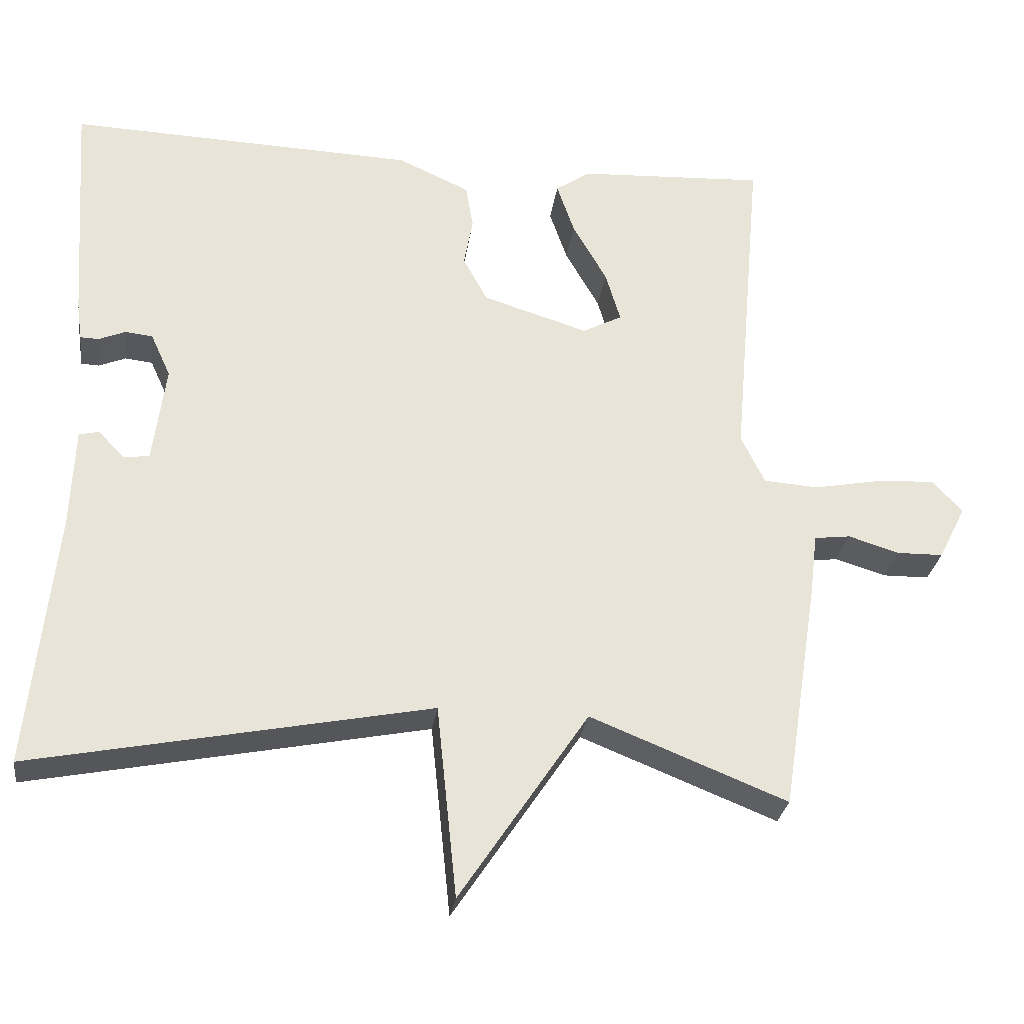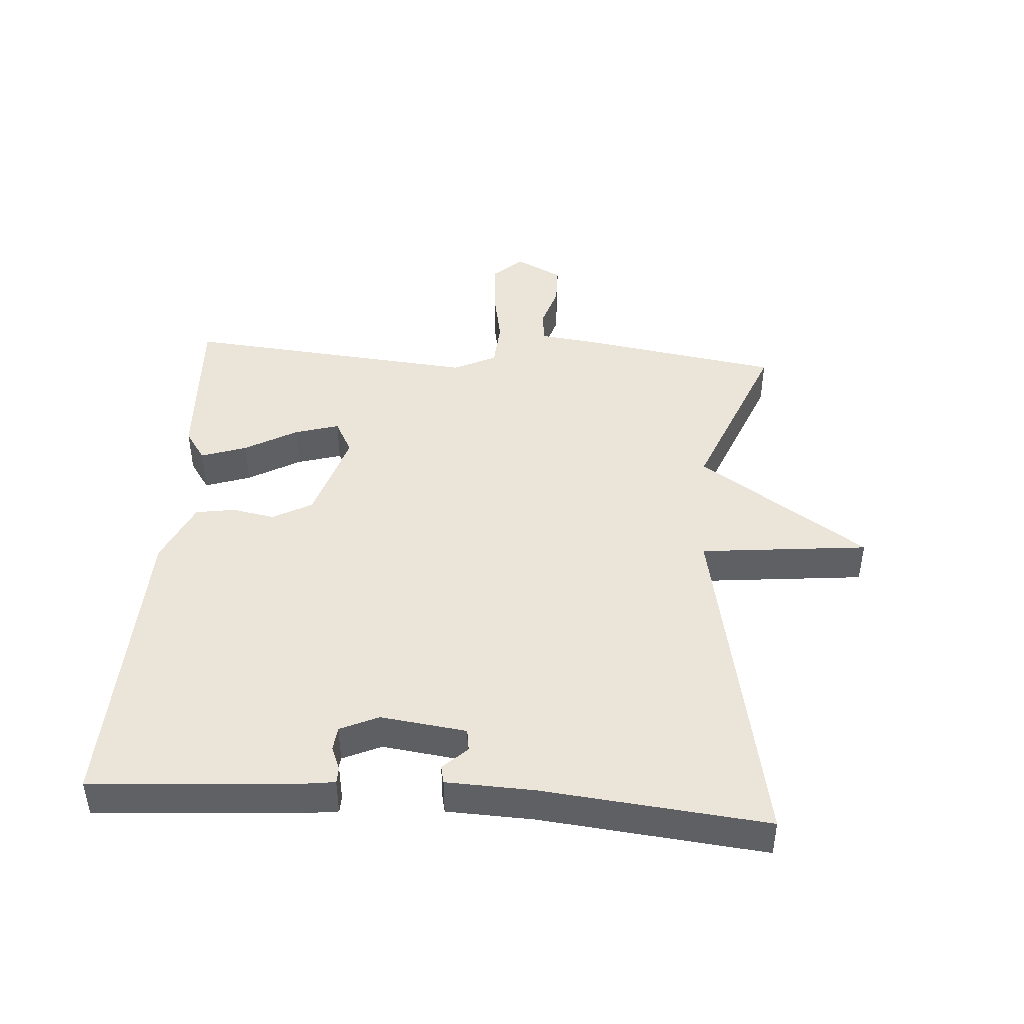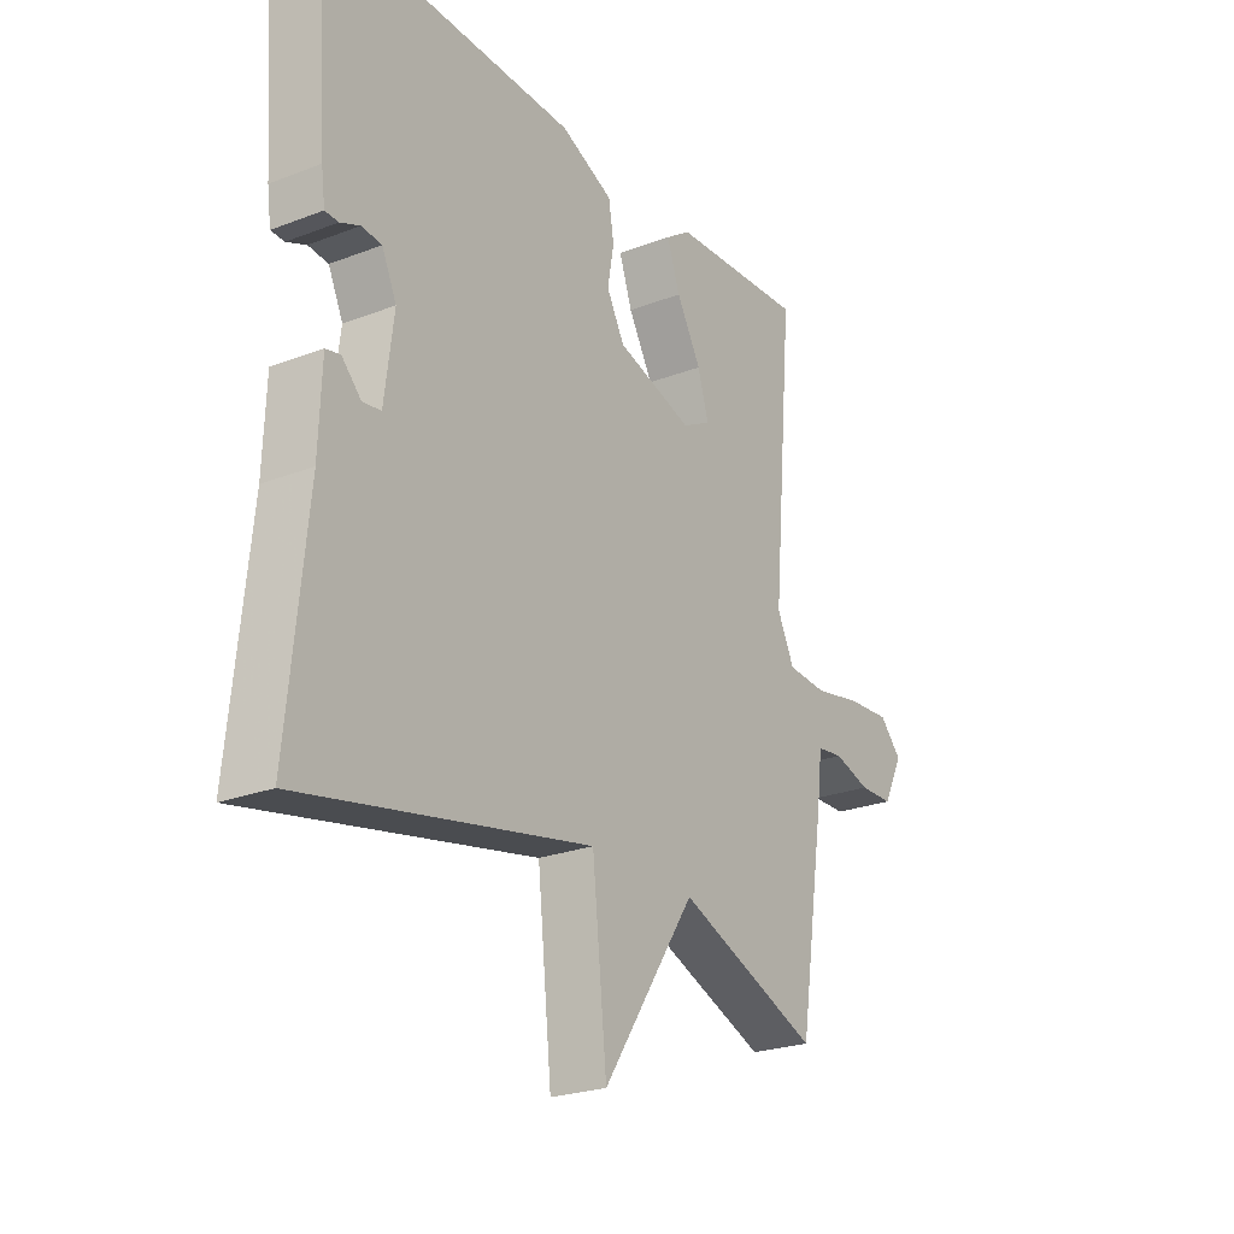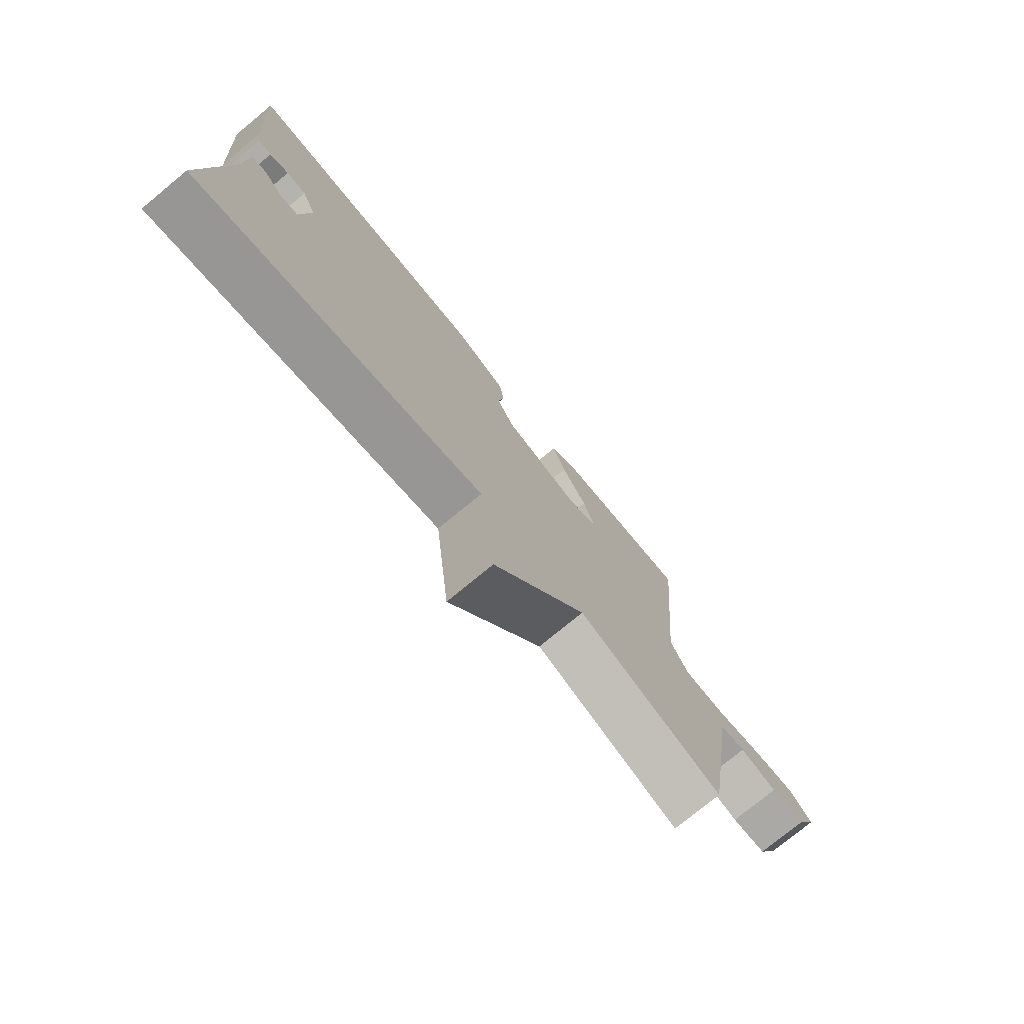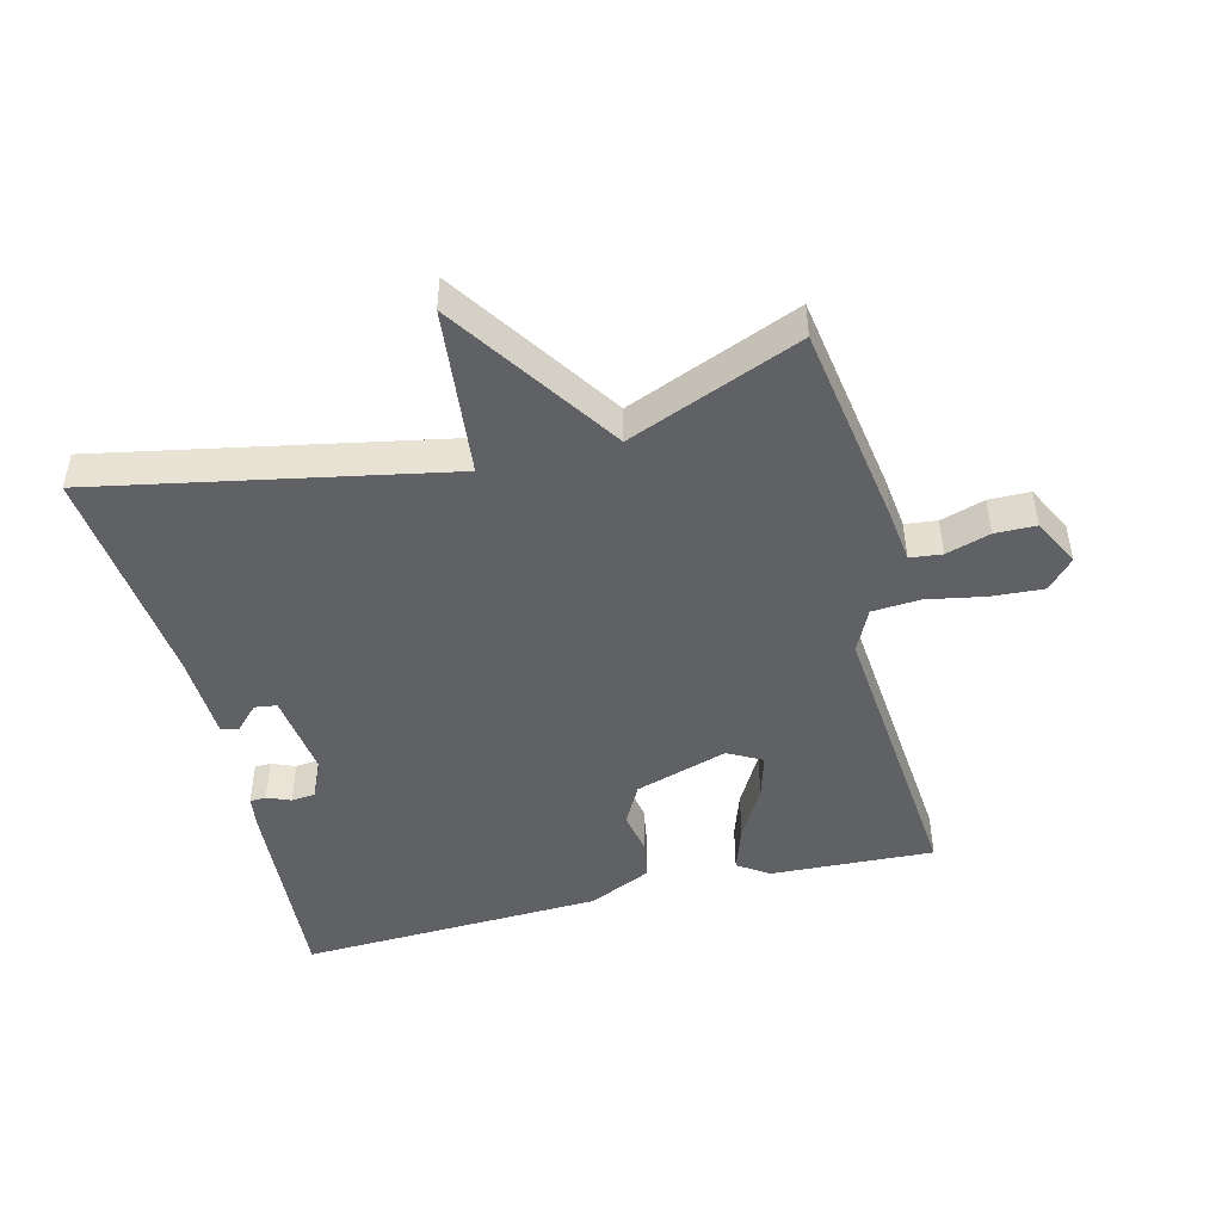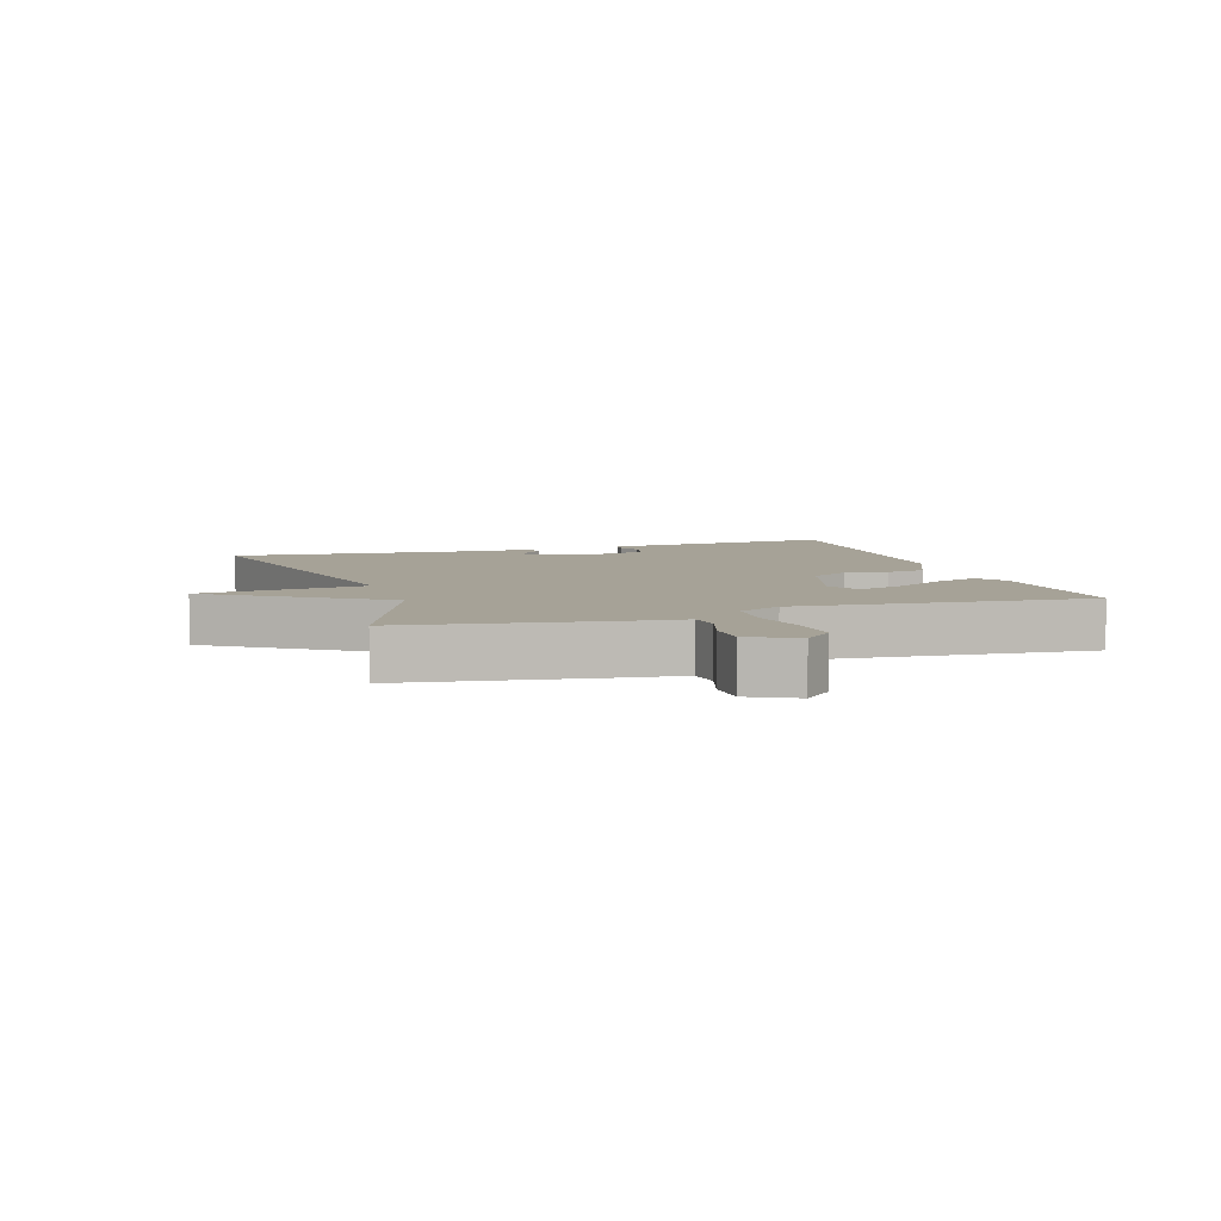
<metadata>
{"format":"obj","ext":"obj","renderer":"f3d","projection":"perspective","resolution":1024,"background":"white","views":[{"elev":-28.4,"azim":172.1,"up":"+Z"},{"elev":44.6,"azim":94.1,"up":"+Y"},{"elev":-24.3,"azim":122.4,"up":"+Z"},{"elev":-76.1,"azim":129.5,"up":"+Z"},{"elev":-47.1,"azim":-165.8,"up":"+Y"},{"elev":6.4,"azim":-108.1,"up":"+Y"}]}
</metadata>
<code>
v -0.5 0.07 -0.5
v -0.549 0.07 -0.187
v -0.559 0.07 -0.105
v -0.608 0.07 -0.099
v -0.676 0.07 -0.12
v -0.739 0.07 -0.119
v -0.776 0.07 -0.046
v -0.735 0.07 -0.002
v -0.656 0.07 -0.007
v -0.566 0.07 -0.024
v -0.492 0.07 -0.019
v -0.46 0.07 0.047
v -0.5 0.07 0.5
v -0.248 0.07 0.487
v -0.201 0.07 0.455
v -0.225 0.07 0.385
v -0.271 0.07 0.304
v -0.291 0.07 0.236
v -0.238 0.07 0.208
v -0.096 0.07 0.252
v -0.063 0.07 0.313
v -0.075 0.07 0.379
v -0.065 0.07 0.439
v 0.032 0.07 0.483
v 0.5 0.07 0.5
v 0.478 0.07 0.187
v 0.471 0.07 0.135
v 0.446 0.07 0.134
v 0.41 0.07 0.149
v 0.373 0.07 0.145
v 0.346 0.07 0.086
v 0.363 0.07 -0.046
v 0.397 0.07 -0.051
v 0.433 0.07 -0.014
v 0.46 0.07 -0.02
v 0.465 0.07 -0.154
v 0.5 0.07 -0.5
v -0.035 0.07 -0.394
v -0.062 0.07 -0.653
v -0.235 0.07 -0.394
v -0.5 0 -0.5
v -0.549 0 -0.187
v -0.559 0 -0.105
v -0.608 0 -0.099
v -0.676 0 -0.12
v -0.739 0 -0.119
v -0.776 0 -0.046
v -0.735 0 -0.002
v -0.656 0 -0.007
v -0.566 0 -0.024
v -0.492 0 -0.019
v -0.46 0 0.047
v -0.5 0 0.5
v -0.248 0 0.487
v -0.201 0 0.455
v -0.225 0 0.385
v -0.271 0 0.304
v -0.291 0 0.236
v -0.238 0 0.208
v -0.096 0 0.252
v -0.063 0 0.313
v -0.075 0 0.379
v -0.065 0 0.439
v 0.032 0 0.483
v 0.5 0 0.5
v 0.478 0 0.187
v 0.471 0 0.135
v 0.446 0 0.134
v 0.41 0 0.149
v 0.373 0 0.145
v 0.346 0 0.086
v 0.363 0 -0.046
v 0.397 0 -0.051
v 0.433 0 -0.014
v 0.46 0 -0.02
v 0.465 0 -0.154
v 0.5 0 -0.5
v -0.035 0 -0.394
v -0.062 0 -0.653
v -0.235 0 -0.394
f 38 39 40
f 36 37 38
f 36 38 40
f 33 34 35 36
f 32 33 36 40
f 1 2 3
f 40 1 3
f 32 40 3
f 31 32 3
f 27 28 29
f 26 27 29
f 25 26 29
f 24 25 29
f 23 24 29
f 22 23 29
f 21 22 29 30
f 20 21 30 31
f 15 16 17
f 14 15 17
f 13 14 17
f 12 13 17
f 11 12 17 18
f 8 9 10
f 7 8 10
f 6 7 10
f 5 6 10
f 4 5 10
f 4 10 11
f 3 4 11
f 31 3 11
f 20 31 11
f 19 20 11
f 11 18 19
f 80 79 78
f 78 77 76
f 80 78 76
f 76 75 74 73
f 80 76 73 72
f 43 42 41
f 43 41 80
f 43 80 72
f 43 72 71
f 69 68 67
f 69 67 66
f 69 66 65
f 69 65 64
f 69 64 63
f 69 63 62
f 70 69 62 61
f 71 70 61 60
f 57 56 55
f 57 55 54
f 57 54 53
f 57 53 52
f 58 57 52 51
f 50 49 48
f 50 48 47
f 50 47 46
f 50 46 45
f 50 45 44
f 51 50 44
f 51 44 43
f 51 43 71
f 51 71 60
f 51 60 59
f 59 58 51
f 1 41 42 2
f 2 42 43 3
f 3 43 44 4
f 4 44 45 5
f 5 45 46 6
f 6 46 47 7
f 7 47 48 8
f 8 48 49 9
f 9 49 50 10
f 10 50 51 11
f 11 51 52 12
f 12 52 53 13
f 13 53 54 14
f 14 54 55 15
f 15 55 56 16
f 16 56 57 17
f 17 57 58 18
f 18 58 59 19
f 19 59 60 20
f 20 60 61 21
f 21 61 62 22
f 22 62 63 23
f 23 63 64 24
f 24 64 65 25
f 25 65 66 26
f 26 66 67 27
f 27 67 68 28
f 28 68 69 29
f 29 69 70 30
f 30 70 71 31
f 31 71 72 32
f 32 72 73 33
f 33 73 74 34
f 34 74 75 35
f 35 75 76 36
f 36 76 77 37
f 37 77 78 38
f 38 78 79 39
f 39 79 80 40
f 40 80 41 1

</code>
